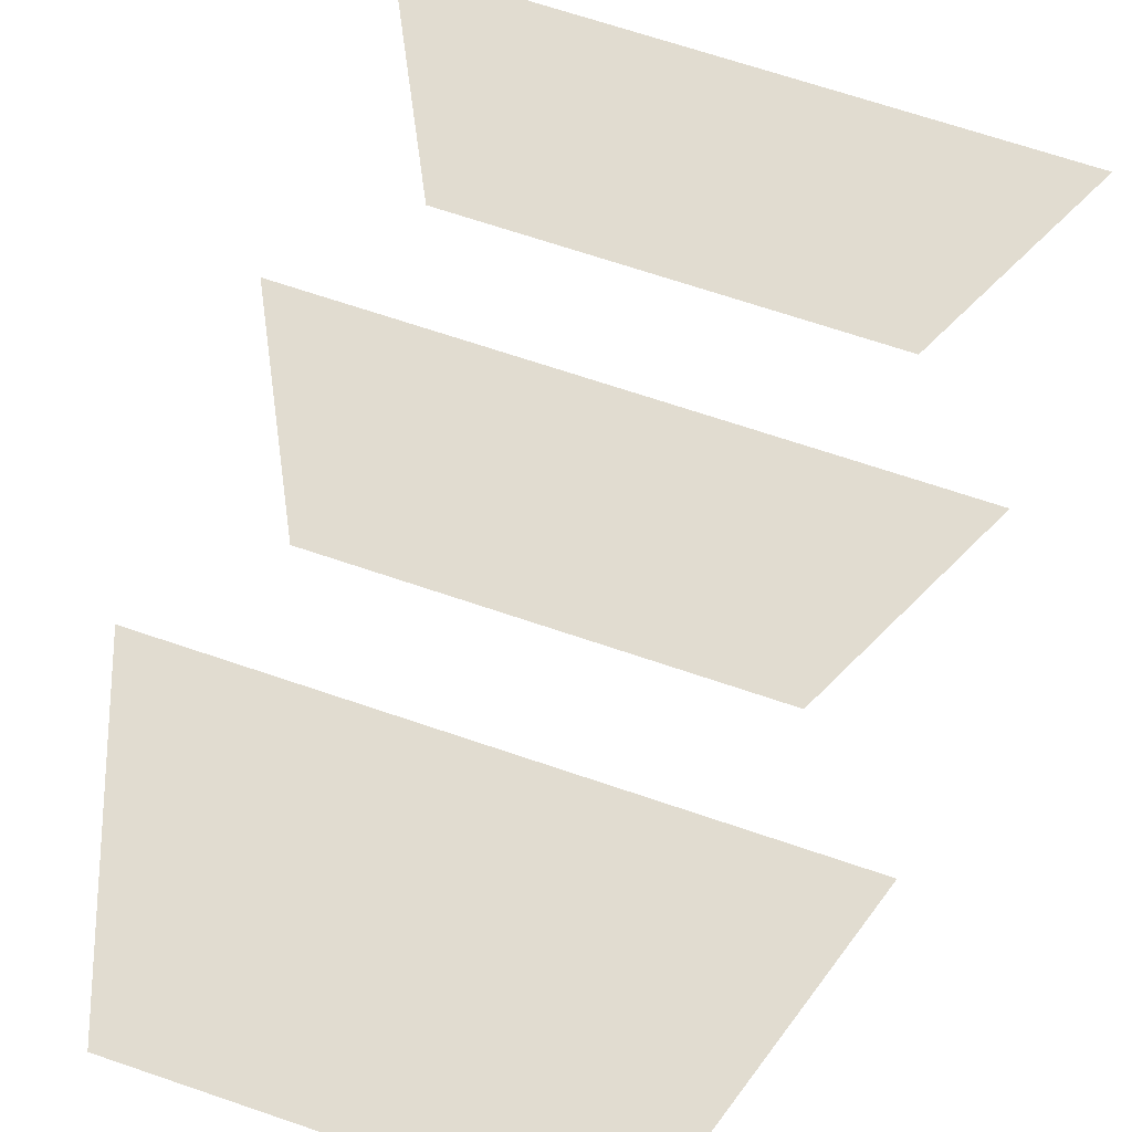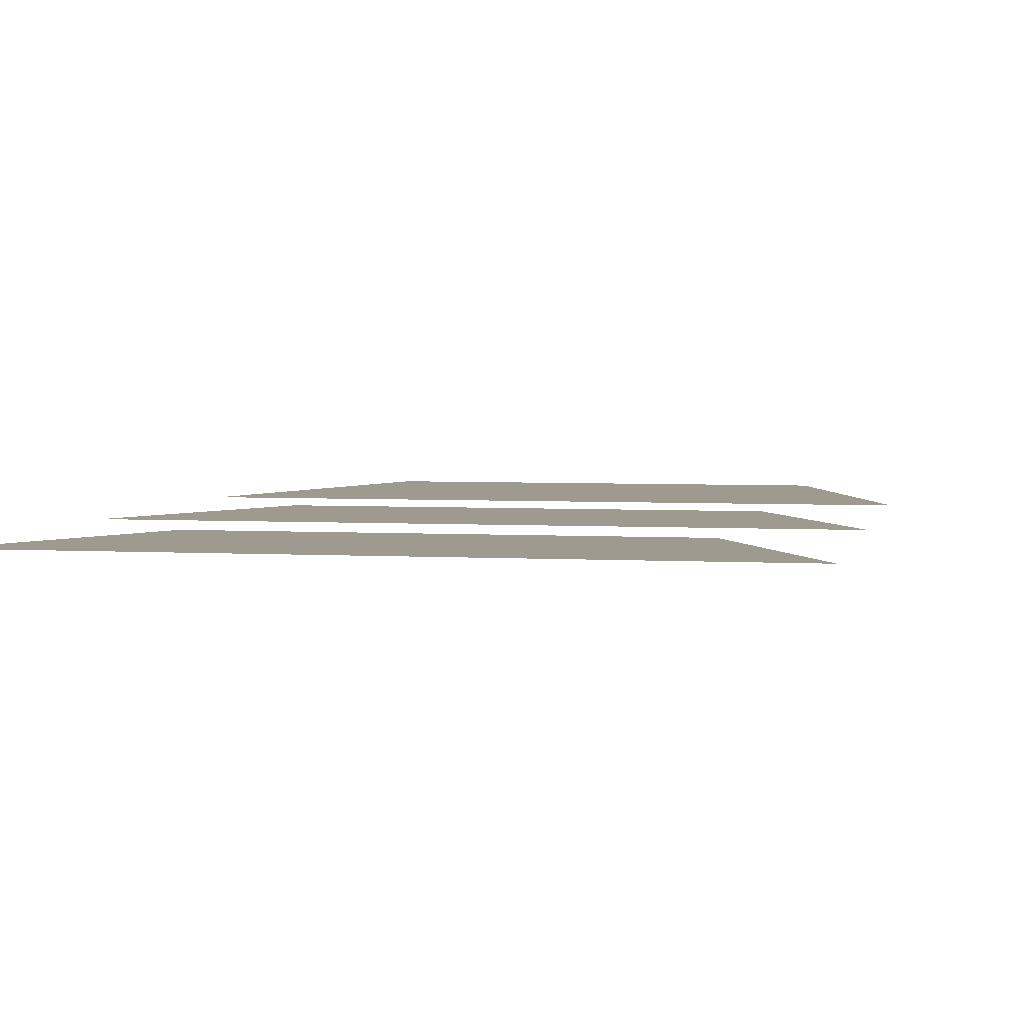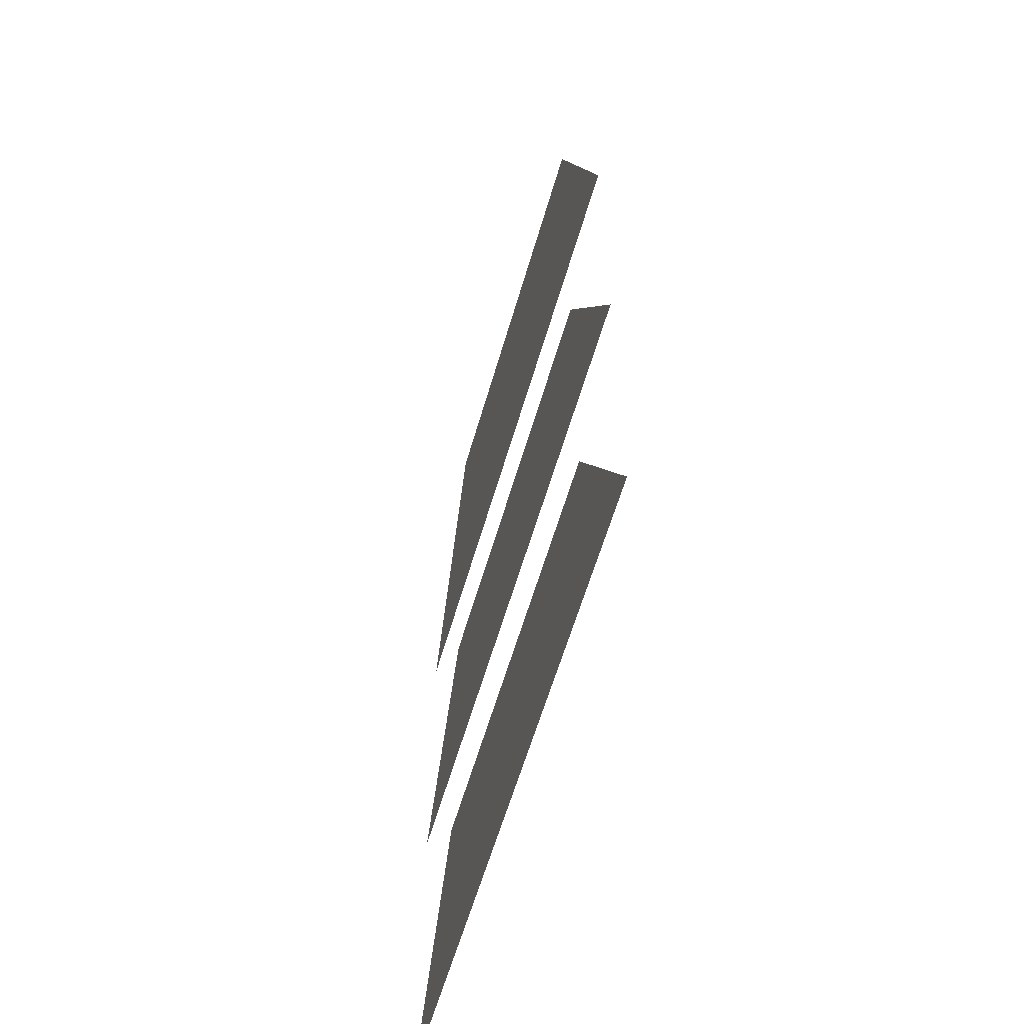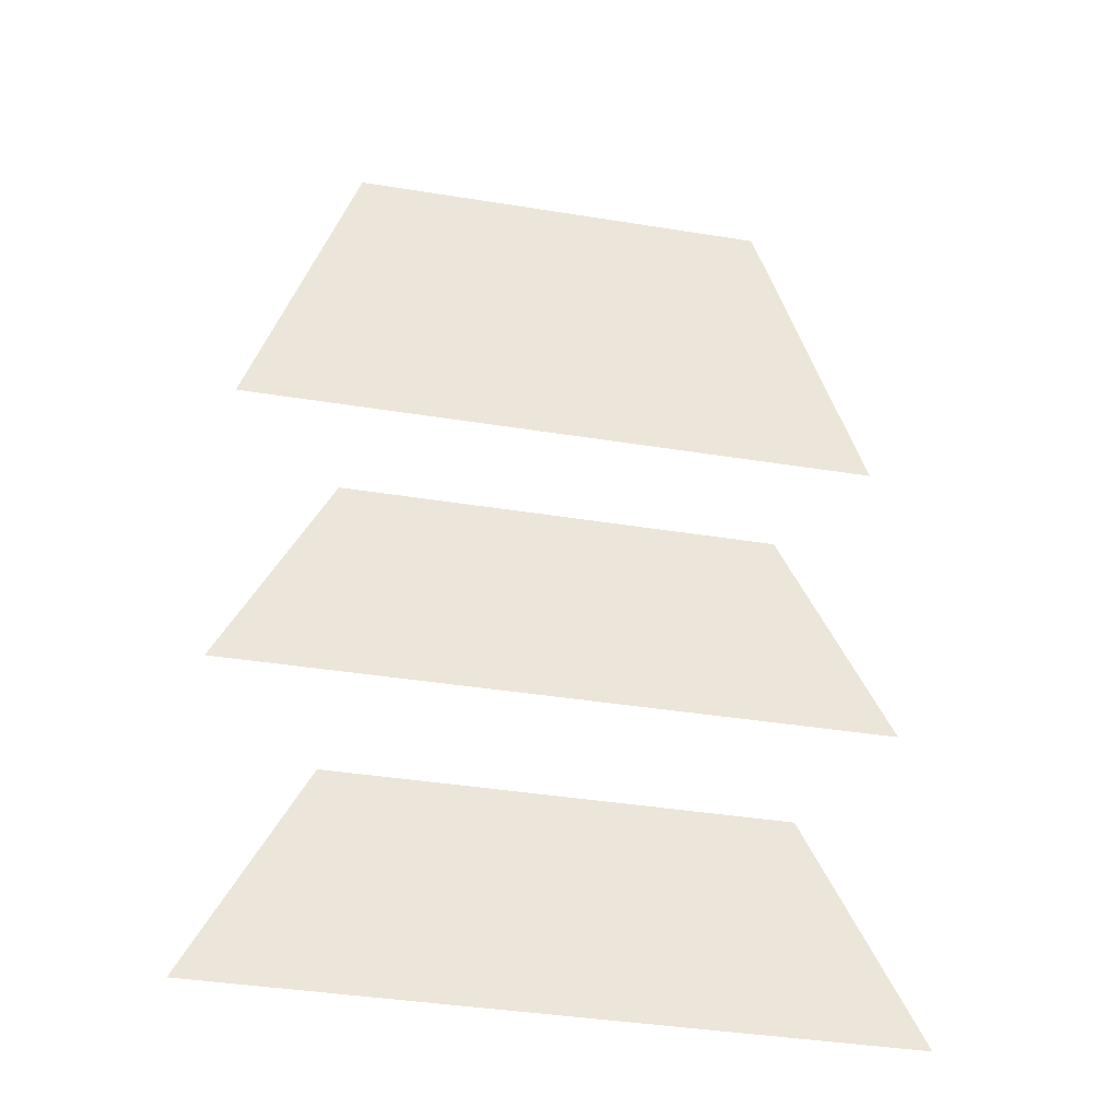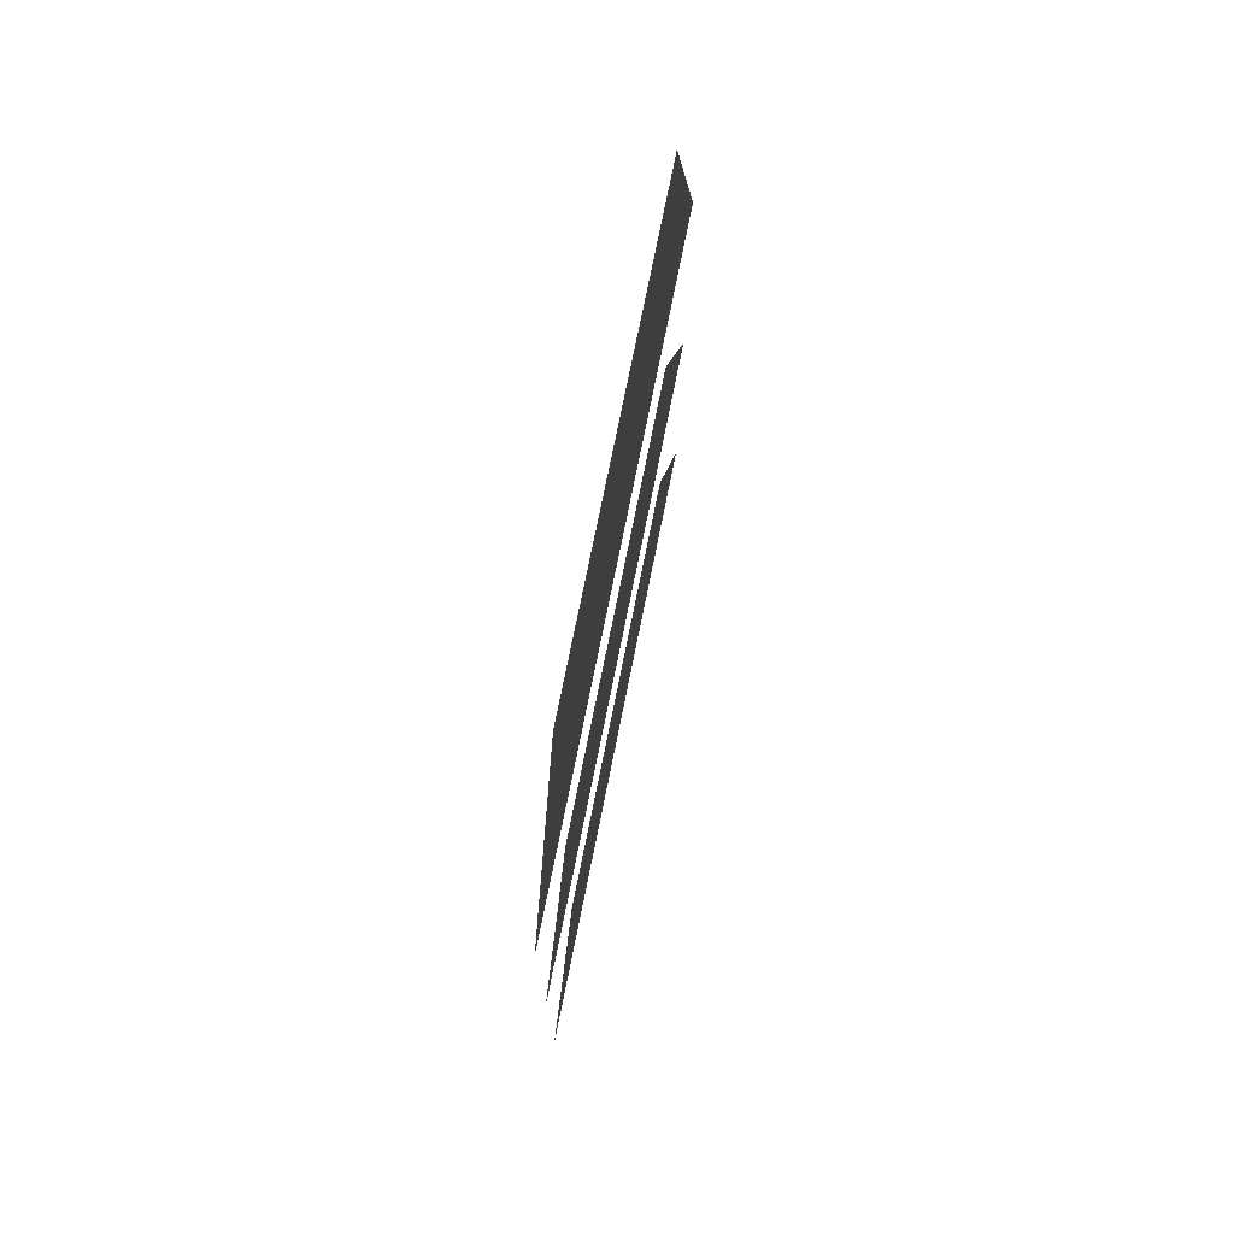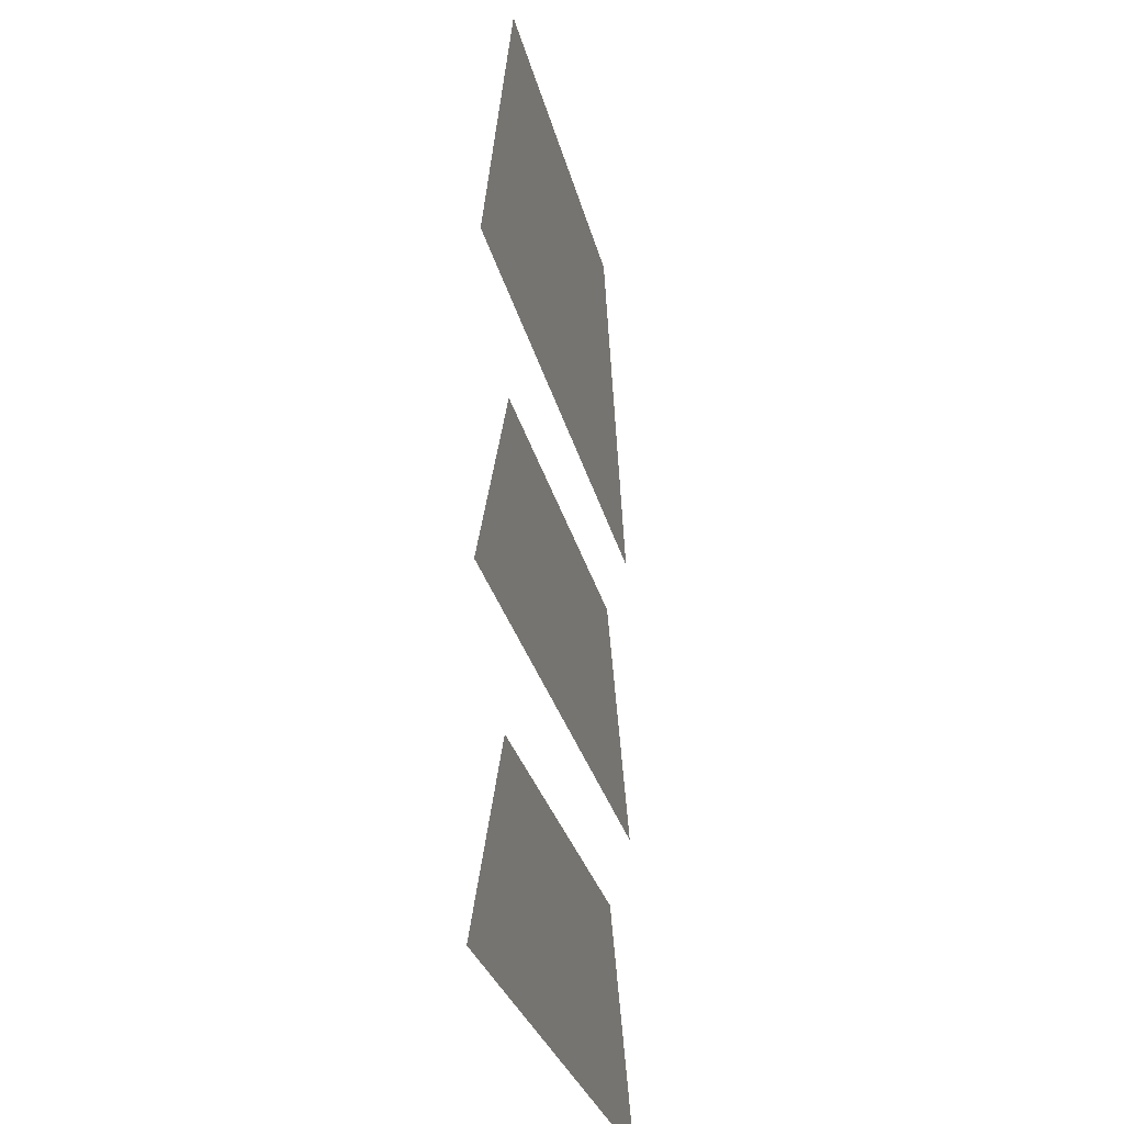
<metadata>
{"format":"obj","ext":"obj","renderer":"f3d","projection":"perspective","resolution":1024,"background":"white","views":[{"elev":69.4,"azim":-161.3,"up":"+Z"},{"elev":3.7,"azim":11.6,"up":"+Z"},{"elev":-60.1,"azim":73.9,"up":"+Y"},{"elev":-38.9,"azim":-11.5,"up":"+Y"},{"elev":74.7,"azim":-78.6,"up":"+Y"},{"elev":-27.6,"azim":102.6,"up":"+Y"}]}
</metadata>
<code>
v -0.02344 -1.172 -0.09375
v -0.01562 -1.148 -0.09375
v 0.01562 -1.148 -0.09375
v 0.02344 -1.172 -0.09375
v -0.02344 -1.195 -0.09375
v -0.01562 -1.18 -0.09375
v 0.01562 -1.18 -0.09375
v 0.02344 -1.195 -0.09375
v -0.02344 -1.219 -0.09375
v -0.01562 -1.203 -0.09375
v 0.01562 -1.203 -0.09375
v 0.02344 -1.219 -0.09375
f 1 2 3
f 1 3 4
f 5 6 7
f 5 7 8
f 9 10 11
f 9 11 12

</code>
